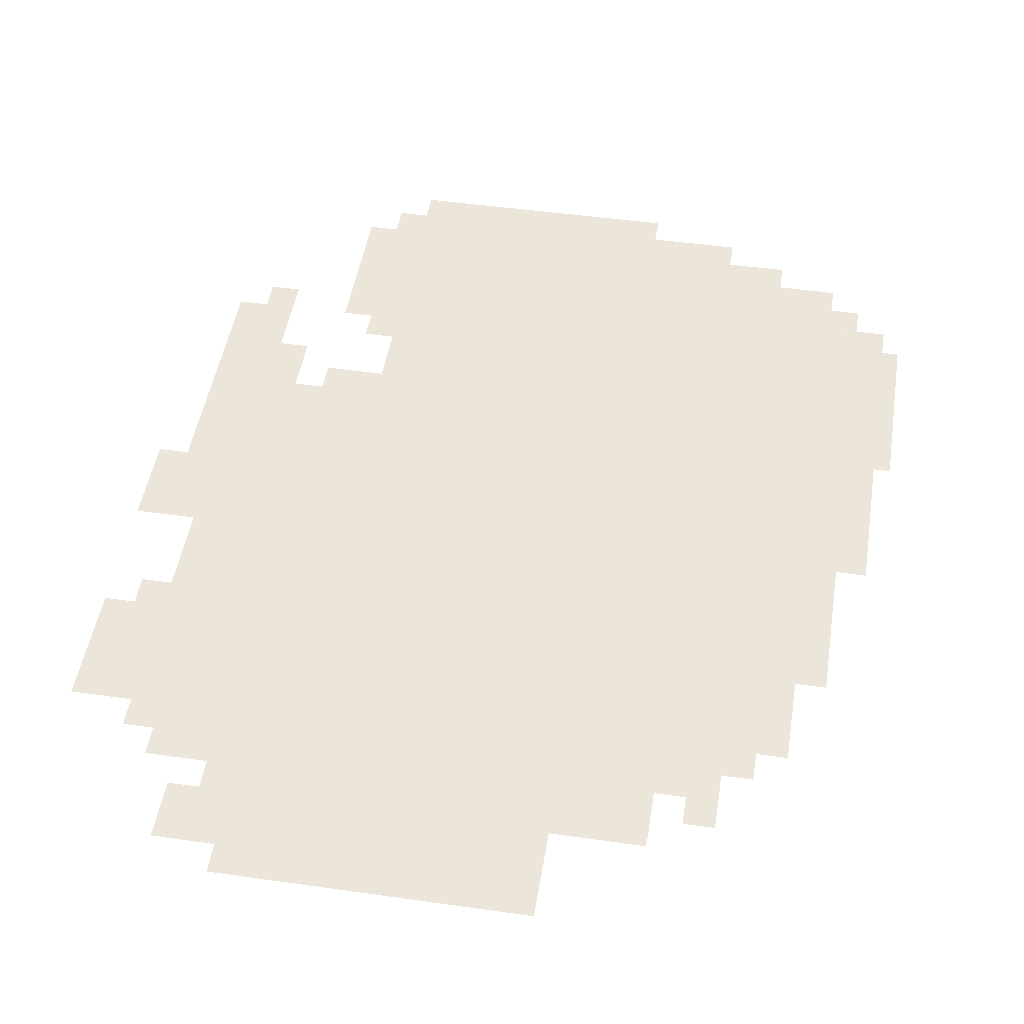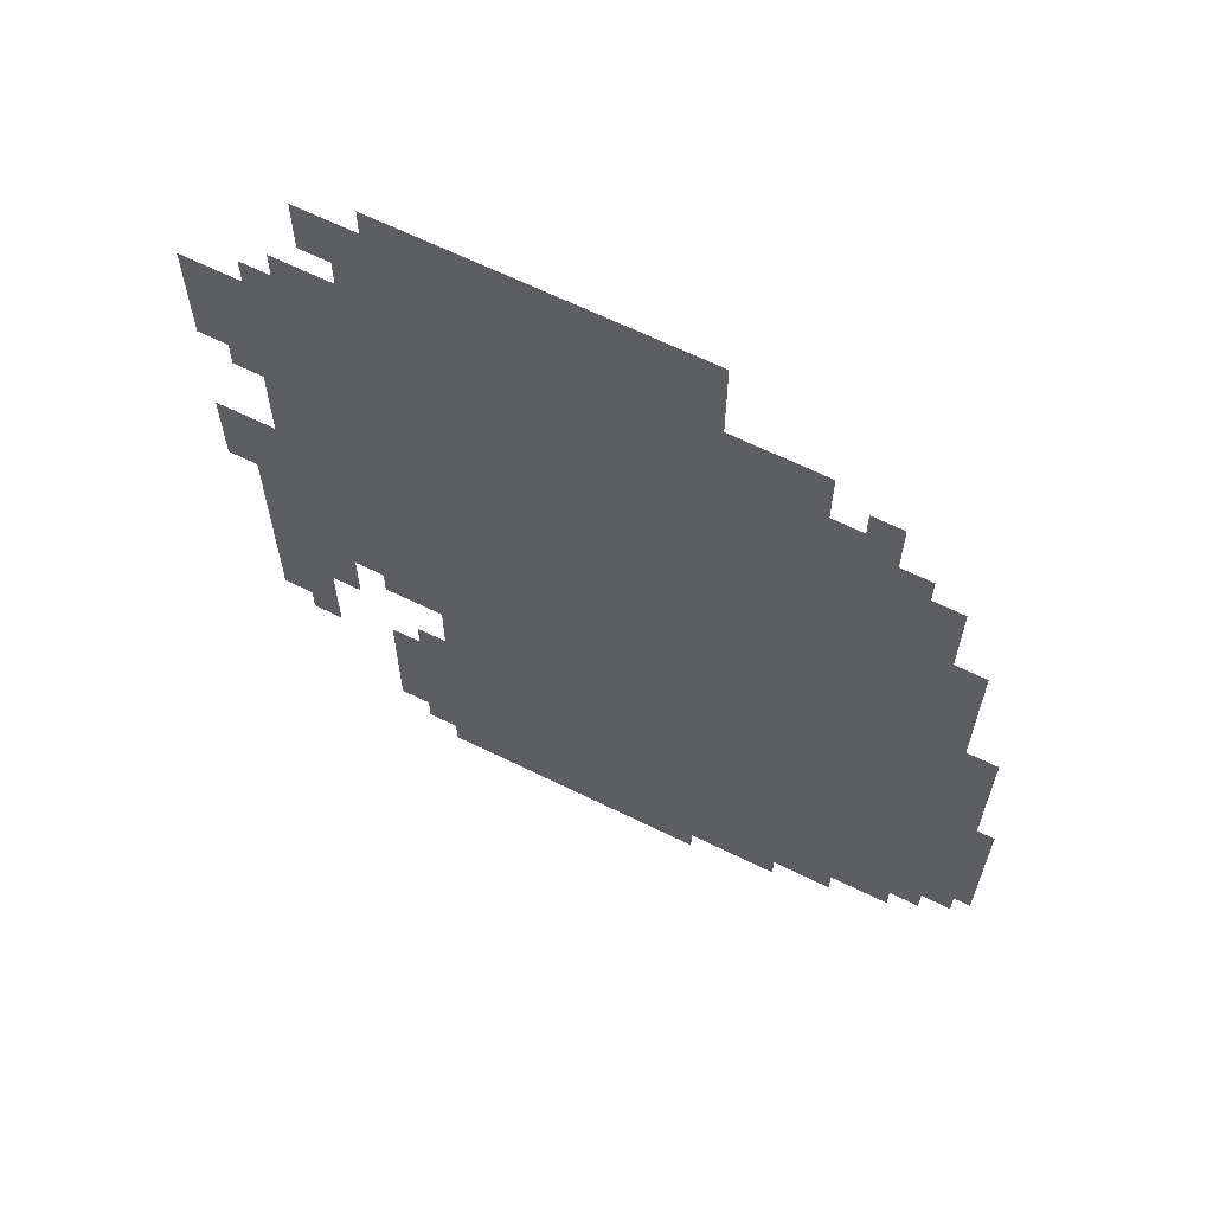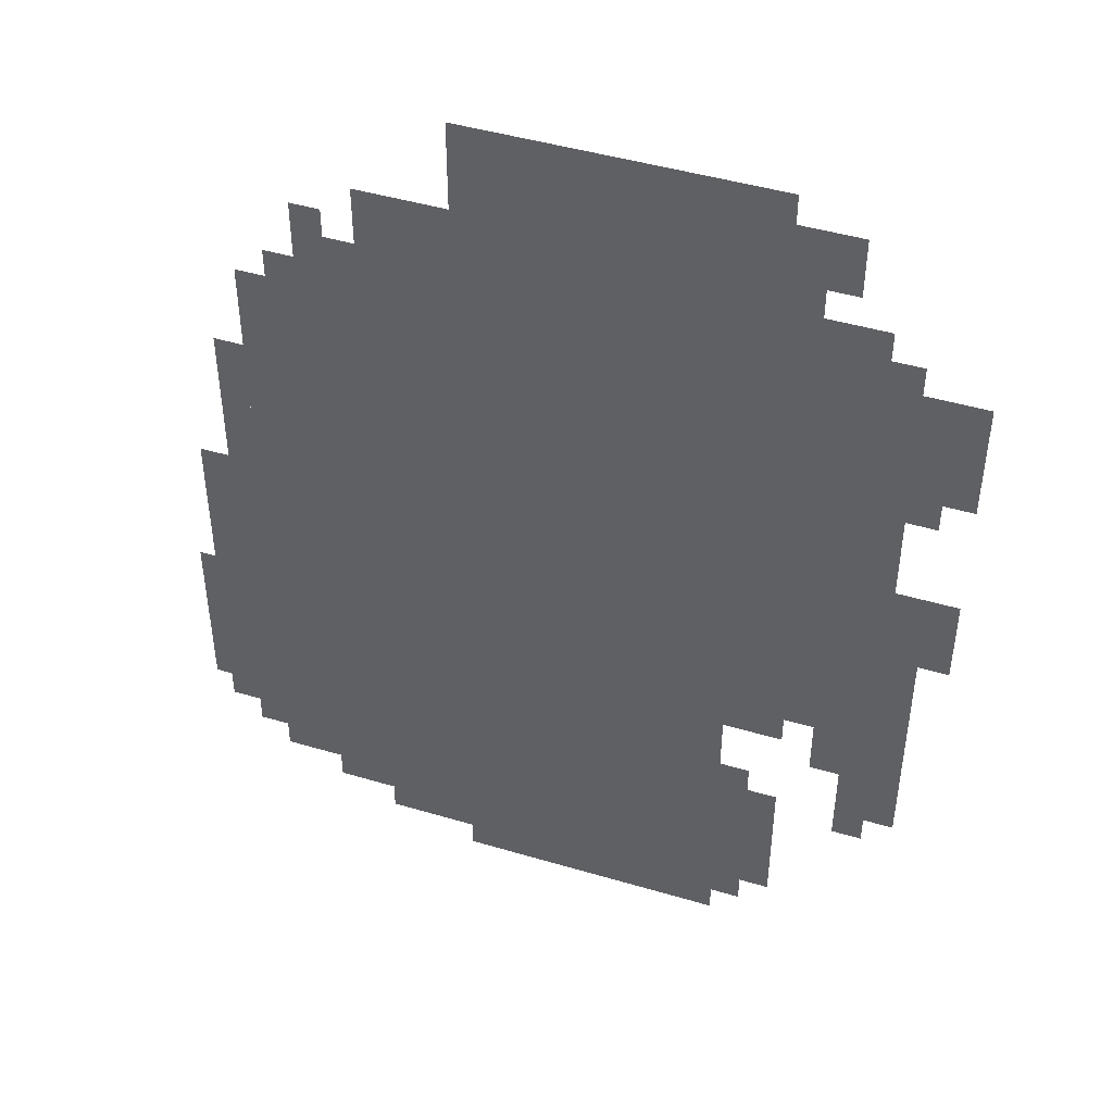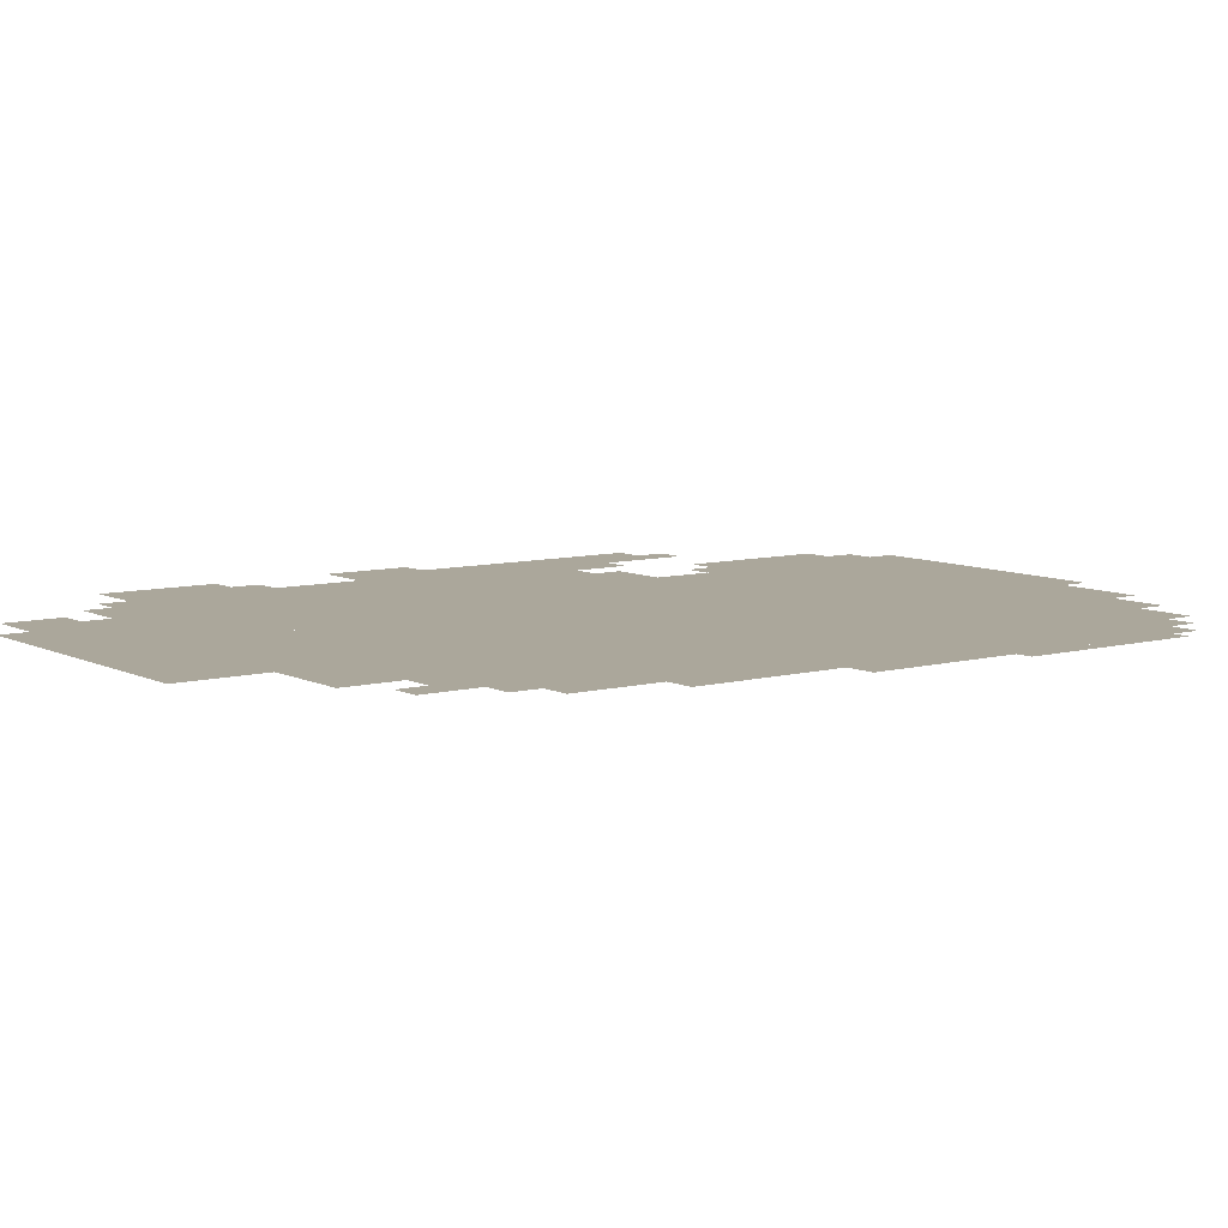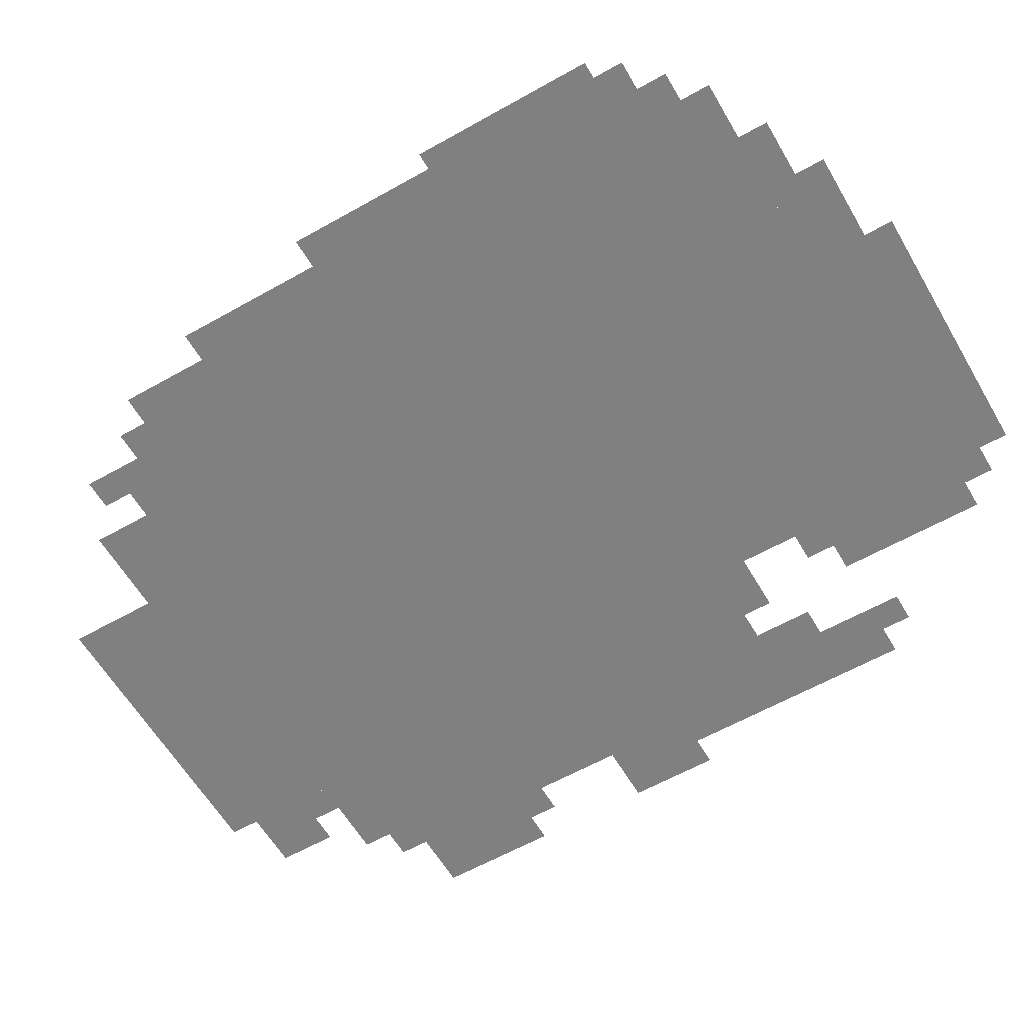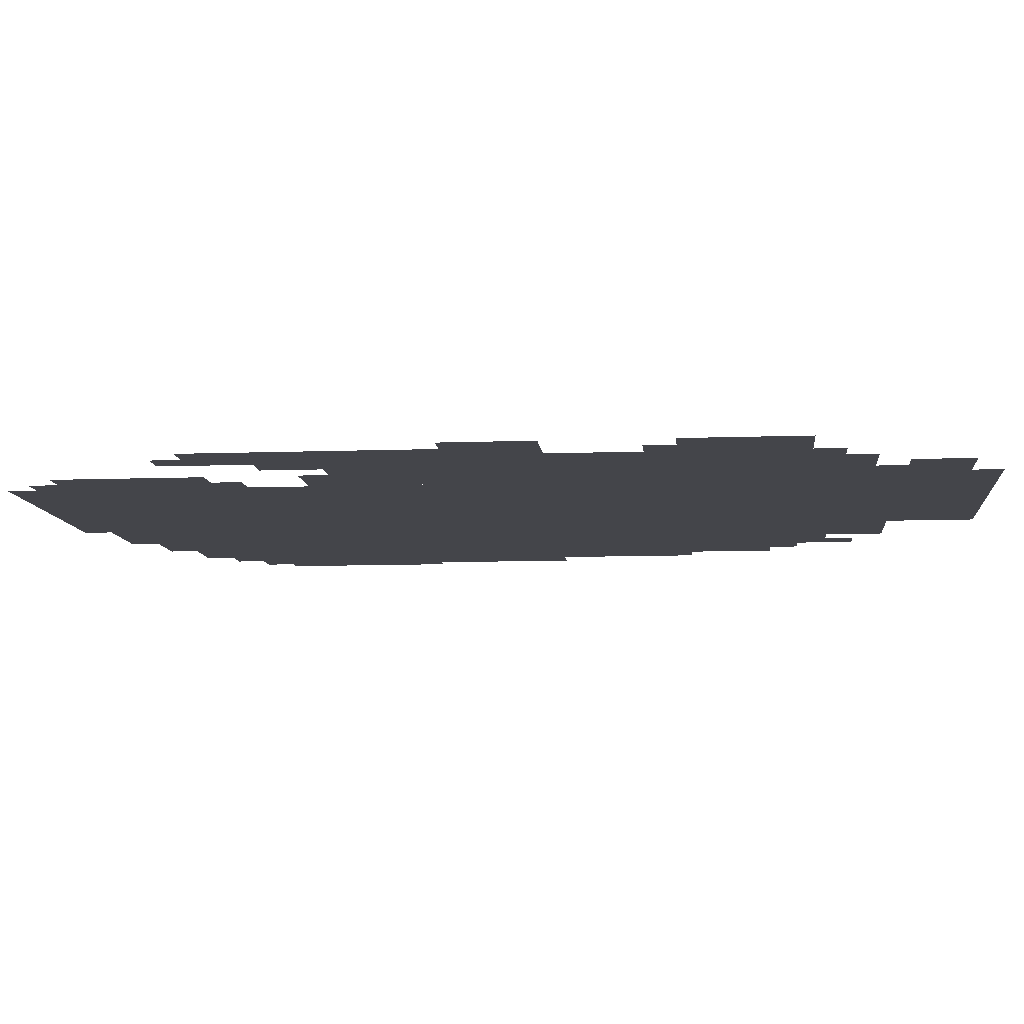
<metadata>
{"format":"obj","ext":"obj","renderer":"f3d","projection":"perspective","resolution":1024,"background":"white","views":[{"elev":47.5,"azim":-170.9,"up":"+Z"},{"elev":64.6,"azim":-153.6,"up":"+Y"},{"elev":45.8,"azim":18.8,"up":"+Y"},{"elev":8.1,"azim":-126.6,"up":"+Z"},{"elev":-60.0,"azim":-59.9,"up":"+Z"},{"elev":-9.2,"azim":95.6,"up":"+Z"}]}
</metadata>
<code>
g lei_2-mesh
v -224 95 0
v -224 447 0
v -736 447 0
v -736 95 0
v -224 447 0
v -224 799 0
v -736 799 0
v -736 447 0
v -192 799 0
v -192 1023 0
v -512 1023 0
v -512 799 0
v -64 351 0
v -64 575 0
v -224 575 0
v -224 351 0
v -64 575 0
v -64 799 0
v -224 799 0
v -224 575 0
v -224 0 0
v -224 95 0
v -384 95 0
v -384 0 0
v -736 159 0
v -736 351 0
v -800 351 0
v -800 159 0
v -512 799 0
v -512 927 0
v -608 927 0
v -608 799 0
v -384 0 0
v -384 95 0
v -512 95 0
v -512 0 0
v -736 351 0
v -736 543 0
v -800 543 0
v -800 351 0
v -96 799 0
v -96 895 0
v -192 895 0
v -192 799 0
v 0 703 0
v 0 831 0
v -64 831 0
v -64 703 0
v -512 31 0
v -512 95 0
v -608 95 0
v -608 31 0
v -160 127 0
v -160 223 0
v -224 223 0
v -224 127 0
v -32 383 0
v -32 575 0
v -64 575 0
v -64 383 0
v -32 223 0
v -32 383 0
v -64 383 0
v -64 223 0
v -128 927 0
v -128 991 0
v -192 991 0
v -192 927 0
v -160 63 0
v -160 127 0
v -224 127 0
v -224 63 0
v -608 799 0
v -608 863 0
v -672 863 0
v -672 799 0
v -64 255 0
v -64 351 0
v -96 351 0
v -96 255 0
v -800 287 0
v -800 383 0
v -818 383 0
v -818 287 0
v -736 607 0
v -736 703 0
v -768 703 0
v -768 607 0
v -800 191 0
v -800 287 0
v -818 287 0
v -818 191 0
v -64 799 0
v -64 863 0
v -96 863 0
v -96 799 0
v -96 287 0
v -96 351 0
v -128 351 0
v -128 287 0
v -160 319 0
v -160 351 0
v -224 351 0
v -224 319 0
v -608 63 0
v -608 95 0
v -672 95 0
v -672 63 0
v -64 191 0
v -64 255 0
v -96 255 0
v -96 191 0
v 0 511 0
v 0 575 0
v -32 575 0
v -32 511 0
v -736 543 0
v -736 607 0
v -768 607 0
v -768 543 0
v -192 223 0
v -192 255 0
v -224 255 0
v -224 223 0
v -32 671 0
v -32 703 0
v -64 703 0
v -64 671 0
v -192 31 0
v -192 63 0
v -224 63 0
v -224 31 0
v -736 127 0
v -736 159 0
v -768 159 0
v -768 127 0
v -160 895 0
v -160 927 0
v -192 927 0
v -192 895 0
v 0 479 0
v 0 511 0
v -32 511 0
v -32 479 0
v -672 799 0
v -672 831 0
v -704 831 0
v -704 799 0
v -640 863 0
v -640 895 0
v -672 895 0
v -672 863 0
g lei_2-mesh_0
f 3 2 1
f 1 4 3
f 7 6 5
f 5 8 7
f 11 10 9
f 9 12 11
f 15 14 13
f 13 16 15
f 19 18 17
f 17 20 19
f 23 22 21
f 21 24 23
f 27 26 25
f 25 28 27
f 31 30 29
f 29 32 31
f 35 34 33
f 33 36 35
f 39 38 37
f 37 40 39
f 43 42 41
f 41 44 43
f 47 46 45
f 45 48 47
f 51 50 49
f 49 52 51
f 55 54 53
f 53 56 55
f 59 58 57
f 57 60 59
f 63 62 61
f 61 64 63
f 67 66 65
f 65 68 67
f 71 70 69
f 69 72 71
f 75 74 73
f 73 76 75
f 79 78 77
f 77 80 79
f 83 82 81
f 81 84 83
f 87 86 85
f 85 88 87
f 91 90 89
f 89 92 91
f 95 94 93
f 93 96 95
f 99 98 97
f 97 100 99
f 103 102 101
f 101 104 103
f 107 106 105
f 105 108 107
f 111 110 109
f 109 112 111
f 115 114 113
f 113 116 115
f 119 118 117
f 117 120 119
f 123 122 121
f 121 124 123
f 127 126 125
f 125 128 127
f 131 130 129
f 129 132 131
f 135 134 133
f 133 136 135
f 139 138 137
f 137 140 139
f 143 142 141
f 141 144 143
f 147 146 145
f 145 148 147
f 151 150 149
f 149 152 151

</code>
